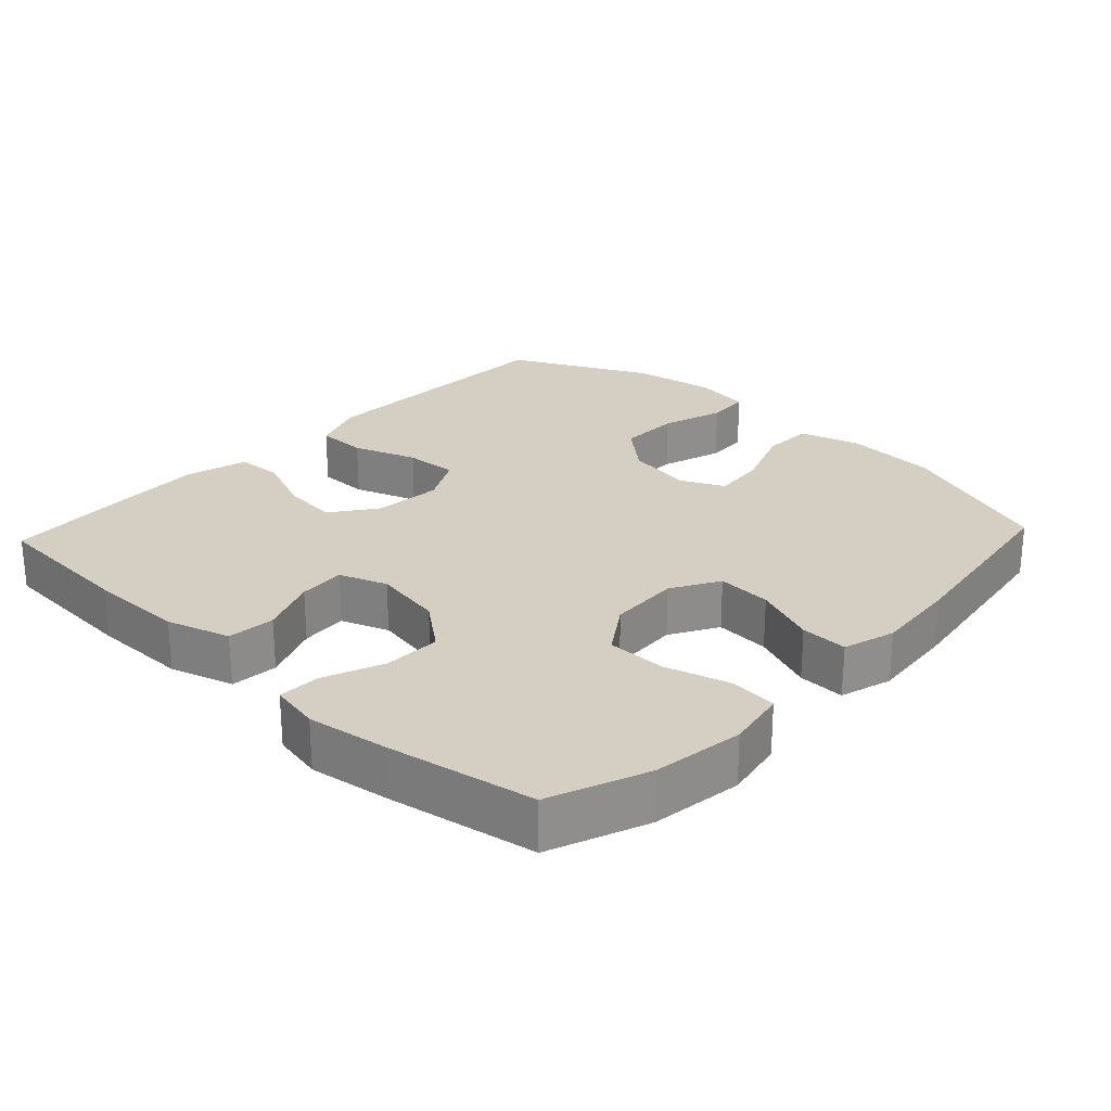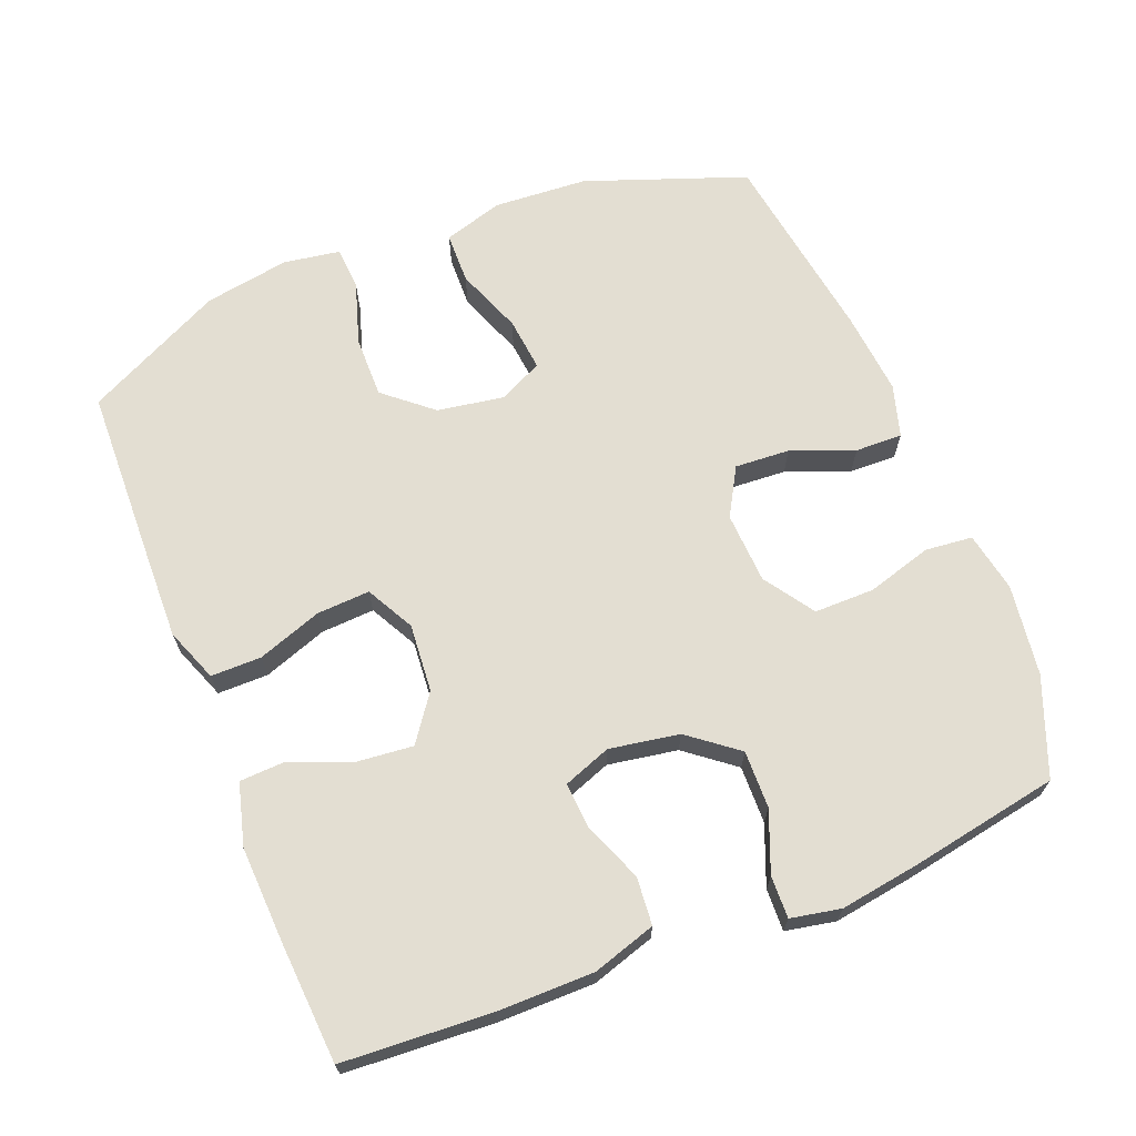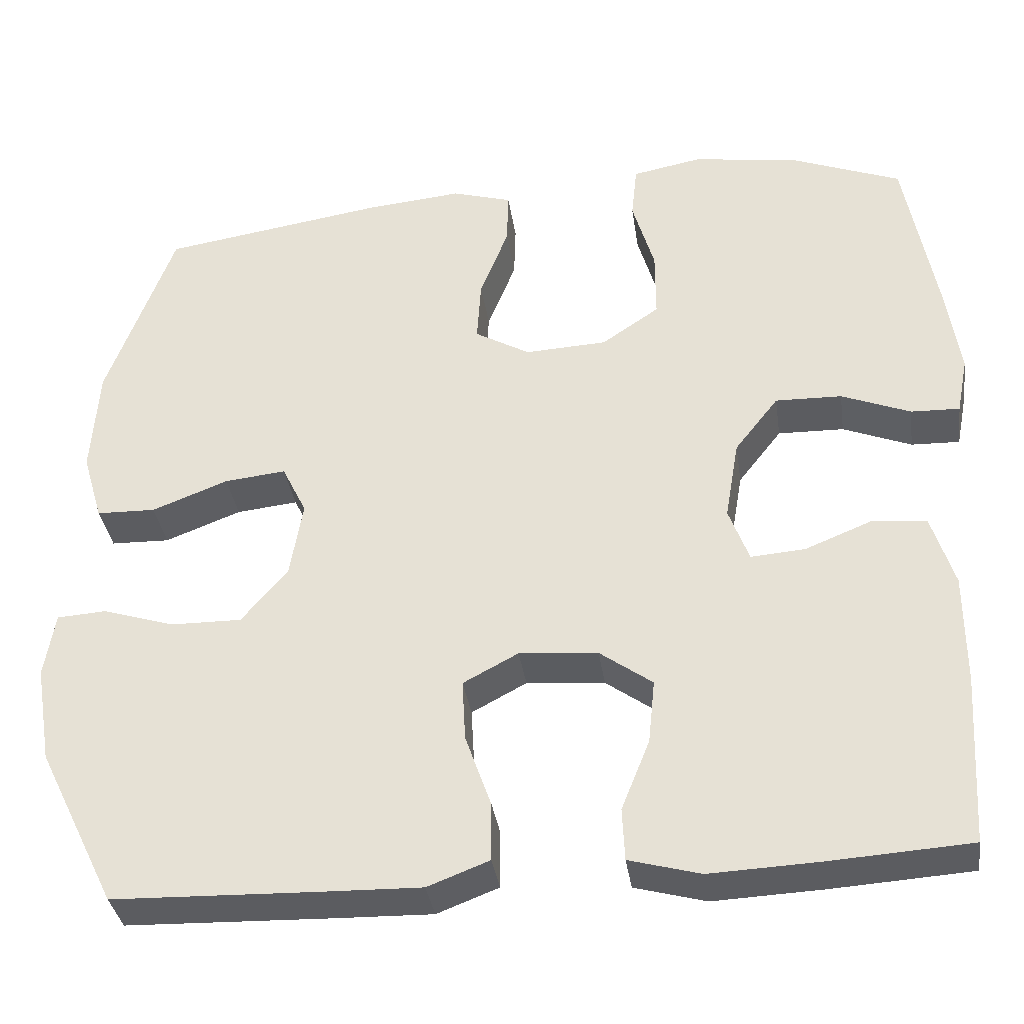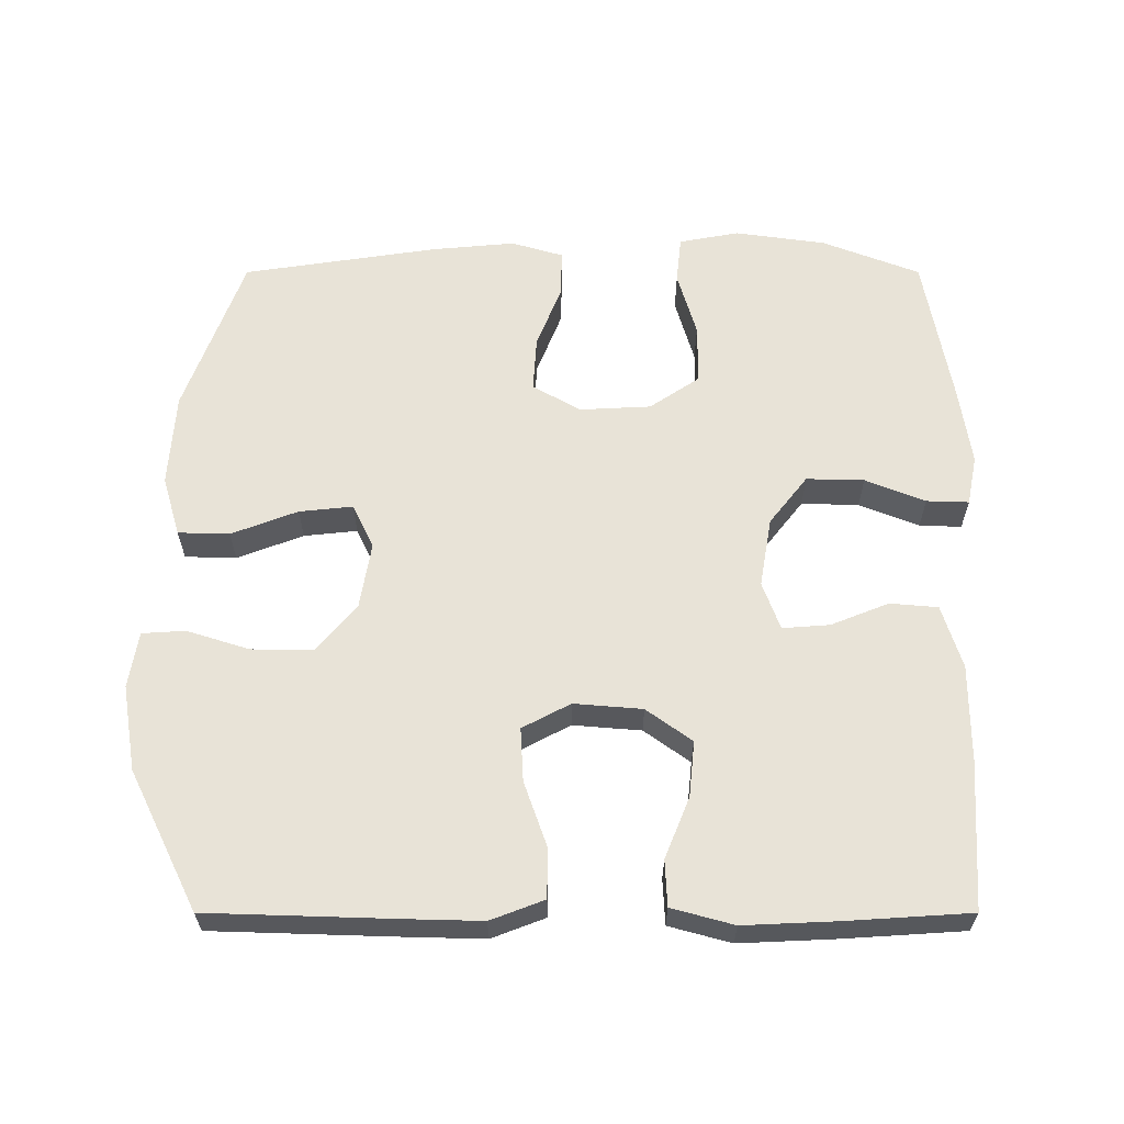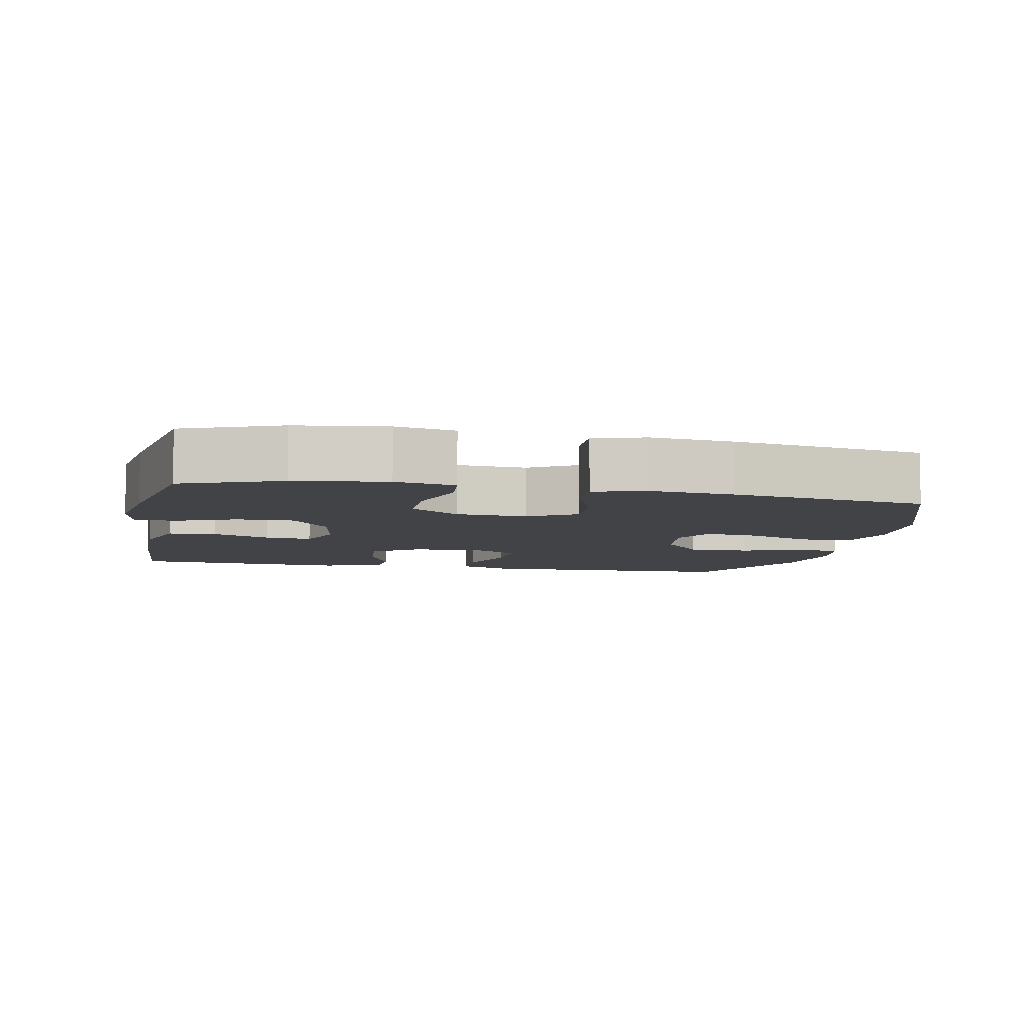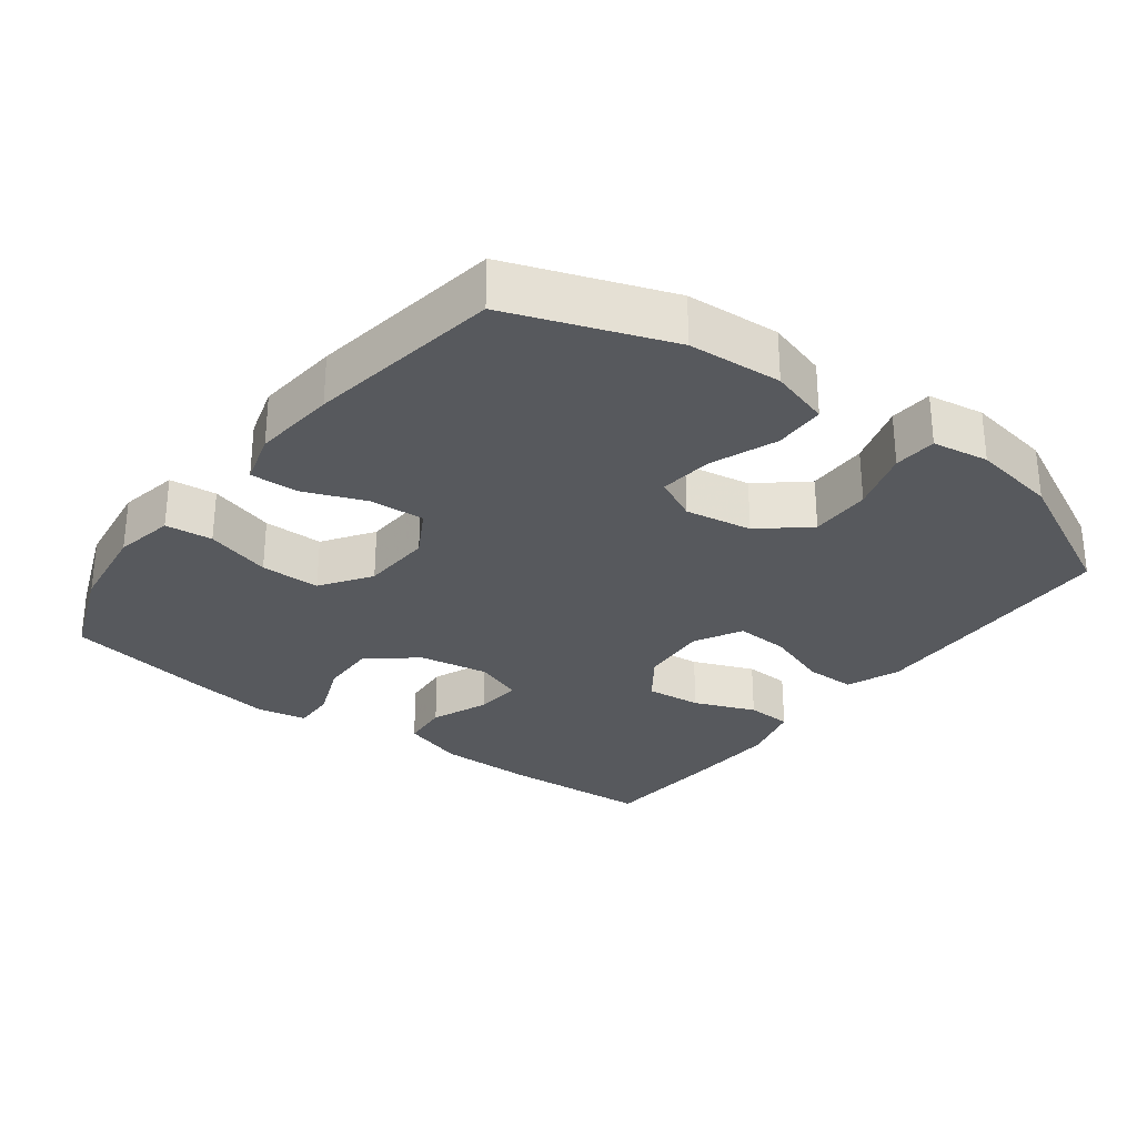
<metadata>
{"format":"obj","ext":"obj","renderer":"f3d","projection":"perspective","resolution":1024,"background":"white","views":[{"elev":25.4,"azim":-46.8,"up":"+Y"},{"elev":67.5,"azim":-111.8,"up":"+Y"},{"elev":-35.2,"azim":-171.8,"up":"+Z"},{"elev":61.5,"azim":180.0,"up":"+Y"},{"elev":-7.1,"azim":-11.5,"up":"+Y"},{"elev":-29.2,"azim":52.8,"up":"+Y"}]}
</metadata>
<code>
v -0.5 0.07 0.5
v -0.361 0.07 0.554
v -0.232 0.07 0.572
v -0.147 0.07 0.556
v -0.14 0.07 0.489
v -0.167 0.07 0.396
v -0.167 0.07 0.311
v -0.096 0.07 0.263
v 0.005 0.07 0.258
v 0.073 0.07 0.297
v 0.068 0.07 0.375
v 0.033 0.07 0.464
v 0.031 0.07 0.531
v 0.105 0.07 0.553
v 0.224 0.07 0.542
v 0.5 0.07 0.5
v 0.583 0.07 0.273
v 0.592 0.07 0.14
v 0.567 0.07 0.055
v 0.494 0.07 0.053
v 0.4 0.07 0.089
v 0.324 0.07 0.097
v 0.294 0.07 0.035
v 0.31 0.07 -0.06
v 0.367 0.07 -0.127
v 0.454 0.07 -0.126
v 0.543 0.07 -0.098
v 0.604 0.07 -0.102
v 0.617 0.07 -0.182
v 0.597 0.07 -0.303
v 0.5 0.07 -0.5
v 0.245 0.07 -0.508
v 0.126 0.07 -0.511
v 0.05 0.07 -0.482
v 0.05 0.07 -0.41
v 0.082 0.07 -0.319
v 0.086 0.07 -0.243
v 0.018 0.07 -0.207
v -0.079 0.07 -0.215
v -0.144 0.07 -0.262
v -0.136 0.07 -0.341
v -0.101 0.07 -0.428
v -0.104 0.07 -0.493
v -0.192 0.07 -0.517
v -0.328 0.07 -0.511
v -0.5 0.07 -0.5
v -0.513 0.07 -0.289
v -0.513 0.07 -0.152
v -0.485 0.07 -0.062
v -0.417 0.07 -0.056
v -0.335 0.07 -0.089
v -0.268 0.07 -0.094
v -0.243 0.07 -0.026
v -0.26 0.07 0.073
v -0.314 0.07 0.142
v -0.396 0.07 0.14
v -0.481 0.07 0.106
v -0.541 0.07 0.104
v -0.555 0.07 0.175
v -0.538 0.07 0.289
v -0.5 0 0.5
v -0.361 0 0.554
v -0.232 0 0.572
v -0.147 0 0.556
v -0.14 0 0.489
v -0.167 0 0.396
v -0.167 0 0.311
v -0.096 0 0.263
v 0.005 0 0.258
v 0.073 0 0.297
v 0.068 0 0.375
v 0.033 0 0.464
v 0.031 0 0.531
v 0.105 0 0.553
v 0.224 0 0.542
v 0.5 0 0.5
v 0.583 0 0.273
v 0.592 0 0.14
v 0.567 0 0.055
v 0.494 0 0.053
v 0.4 0 0.089
v 0.324 0 0.097
v 0.294 0 0.035
v 0.31 0 -0.06
v 0.367 0 -0.127
v 0.454 0 -0.126
v 0.543 0 -0.098
v 0.604 0 -0.102
v 0.617 0 -0.182
v 0.597 0 -0.303
v 0.5 0 -0.5
v 0.245 0 -0.508
v 0.126 0 -0.511
v 0.05 0 -0.482
v 0.05 0 -0.41
v 0.082 0 -0.319
v 0.086 0 -0.243
v 0.018 0 -0.207
v -0.079 0 -0.215
v -0.144 0 -0.262
v -0.136 0 -0.341
v -0.101 0 -0.428
v -0.104 0 -0.493
v -0.192 0 -0.517
v -0.328 0 -0.511
v -0.5 0 -0.5
v -0.513 0 -0.289
v -0.513 0 -0.152
v -0.485 0 -0.062
v -0.417 0 -0.056
v -0.335 0 -0.089
v -0.268 0 -0.094
v -0.243 0 -0.026
v -0.26 0 0.073
v -0.314 0 0.142
v -0.396 0 0.14
v -0.481 0 0.106
v -0.541 0 0.104
v -0.555 0 0.175
v -0.538 0 0.289
f 56 57 58 59
f 55 56 59 60
f 48 49 50 51
f 48 51 52
f 47 48 52
f 46 47 52
f 45 46 52
f 44 45 52 53
f 41 42 43 44
f 40 41 44 53
f 33 34 35 36
f 33 36 37
f 32 33 37
f 31 32 37
f 30 31 37
f 29 30 37 38
f 26 27 28 29
f 25 26 29 38
f 18 19 20 21
f 18 21 22
f 17 18 22
f 16 17 22
f 15 16 22 23
f 11 12 13 14
f 10 11 14 15
f 3 4 5 6
f 3 6 7
f 2 3 7
f 55 60 1 2
f 54 55 2 7
f 39 40 53 54
f 39 54 7 8
f 24 25 38 39
f 23 24 39 8
f 10 15 23
f 9 10 23
f 8 9 23
f 119 118 117 116
f 120 119 116 115
f 111 110 109 108
f 112 111 108
f 112 108 107
f 112 107 106
f 112 106 105
f 113 112 105 104
f 104 103 102 101
f 113 104 101 100
f 96 95 94 93
f 97 96 93
f 97 93 92
f 97 92 91
f 97 91 90
f 98 97 90 89
f 89 88 87 86
f 98 89 86 85
f 81 80 79 78
f 82 81 78
f 82 78 77
f 82 77 76
f 83 82 76 75
f 74 73 72 71
f 75 74 71 70
f 66 65 64 63
f 67 66 63
f 67 63 62
f 62 61 120 115
f 67 62 115 114
f 114 113 100 99
f 68 67 114 99
f 99 98 85 84
f 68 99 84 83
f 83 75 70
f 83 70 69
f 83 69 68
f 1 61 62 2
f 2 62 63 3
f 3 63 64 4
f 4 64 65 5
f 5 65 66 6
f 6 66 67 7
f 7 67 68 8
f 8 68 69 9
f 9 69 70 10
f 10 70 71 11
f 11 71 72 12
f 12 72 73 13
f 13 73 74 14
f 14 74 75 15
f 15 75 76 16
f 16 76 77 17
f 17 77 78 18
f 18 78 79 19
f 19 79 80 20
f 20 80 81 21
f 21 81 82 22
f 22 82 83 23
f 23 83 84 24
f 24 84 85 25
f 25 85 86 26
f 26 86 87 27
f 27 87 88 28
f 28 88 89 29
f 29 89 90 30
f 30 90 91 31
f 31 91 92 32
f 32 92 93 33
f 33 93 94 34
f 34 94 95 35
f 35 95 96 36
f 36 96 97 37
f 37 97 98 38
f 38 98 99 39
f 39 99 100 40
f 40 100 101 41
f 41 101 102 42
f 42 102 103 43
f 43 103 104 44
f 44 104 105 45
f 45 105 106 46
f 46 106 107 47
f 47 107 108 48
f 48 108 109 49
f 49 109 110 50
f 50 110 111 51
f 51 111 112 52
f 52 112 113 53
f 53 113 114 54
f 54 114 115 55
f 55 115 116 56
f 56 116 117 57
f 57 117 118 58
f 58 118 119 59
f 59 119 120 60
f 60 120 61 1

</code>
